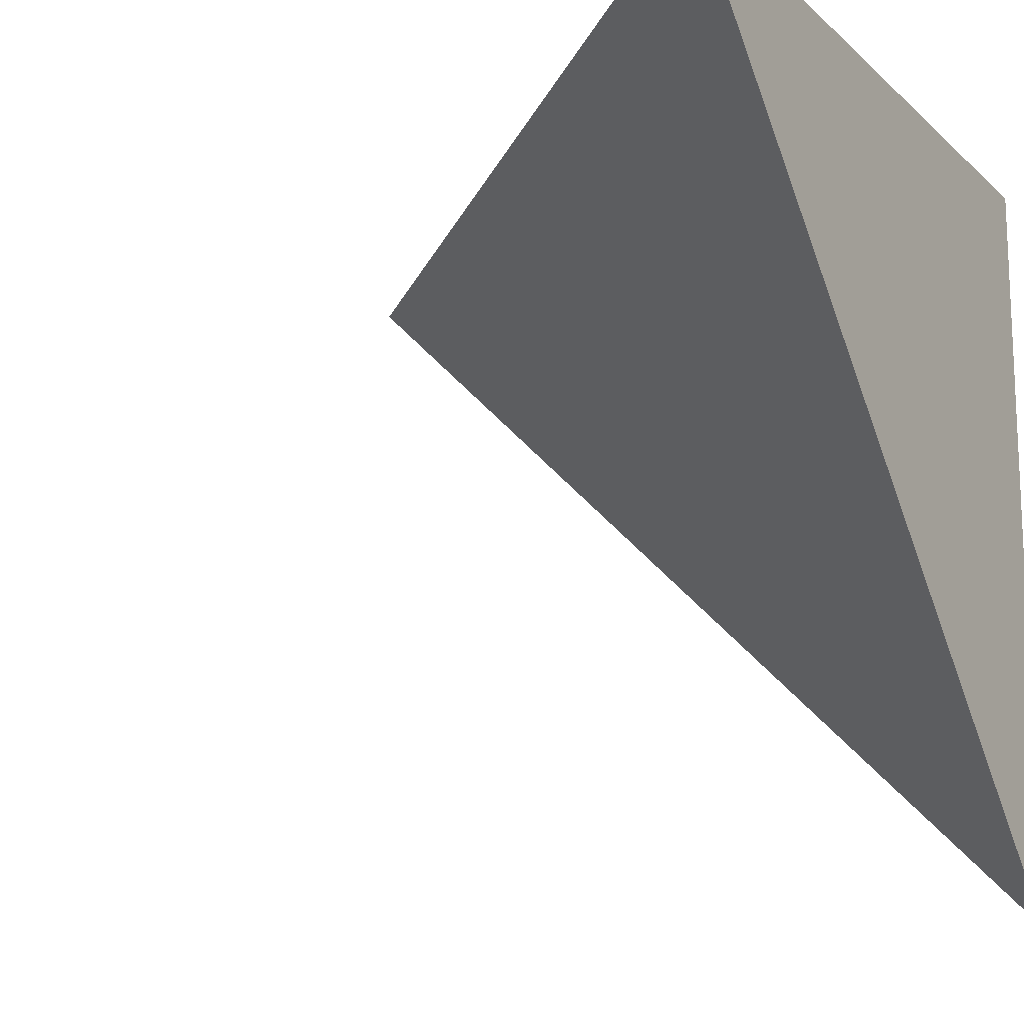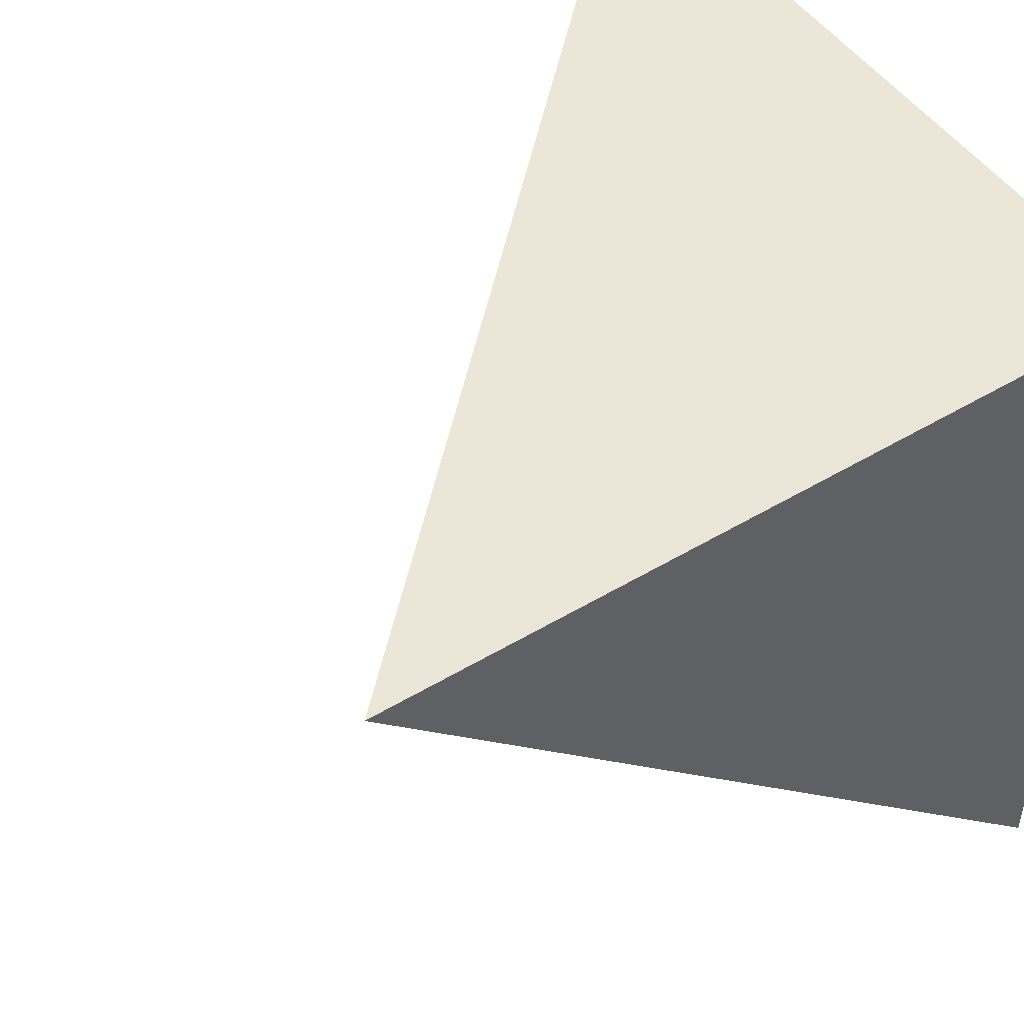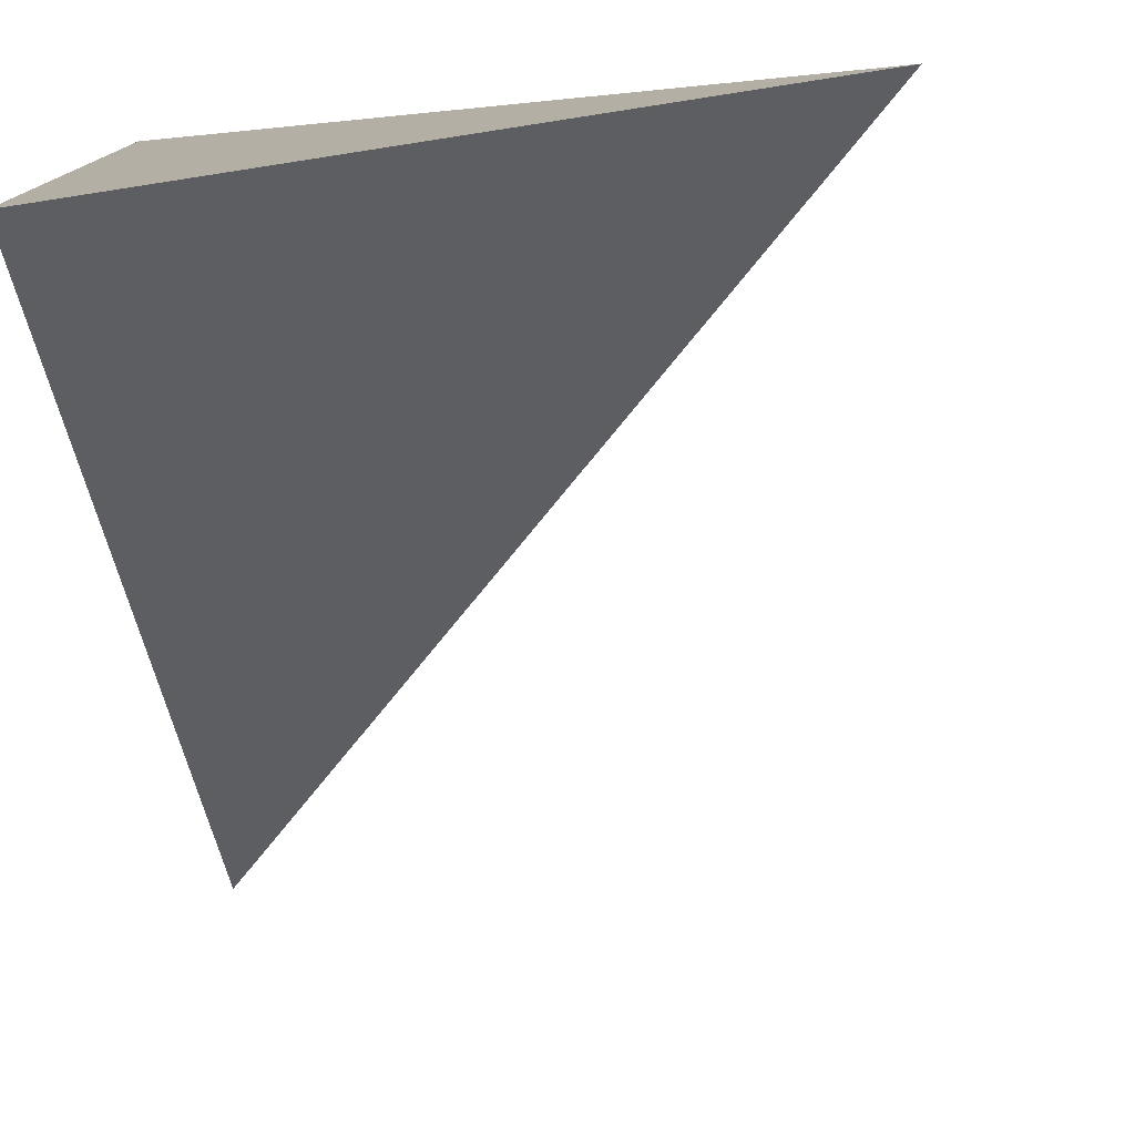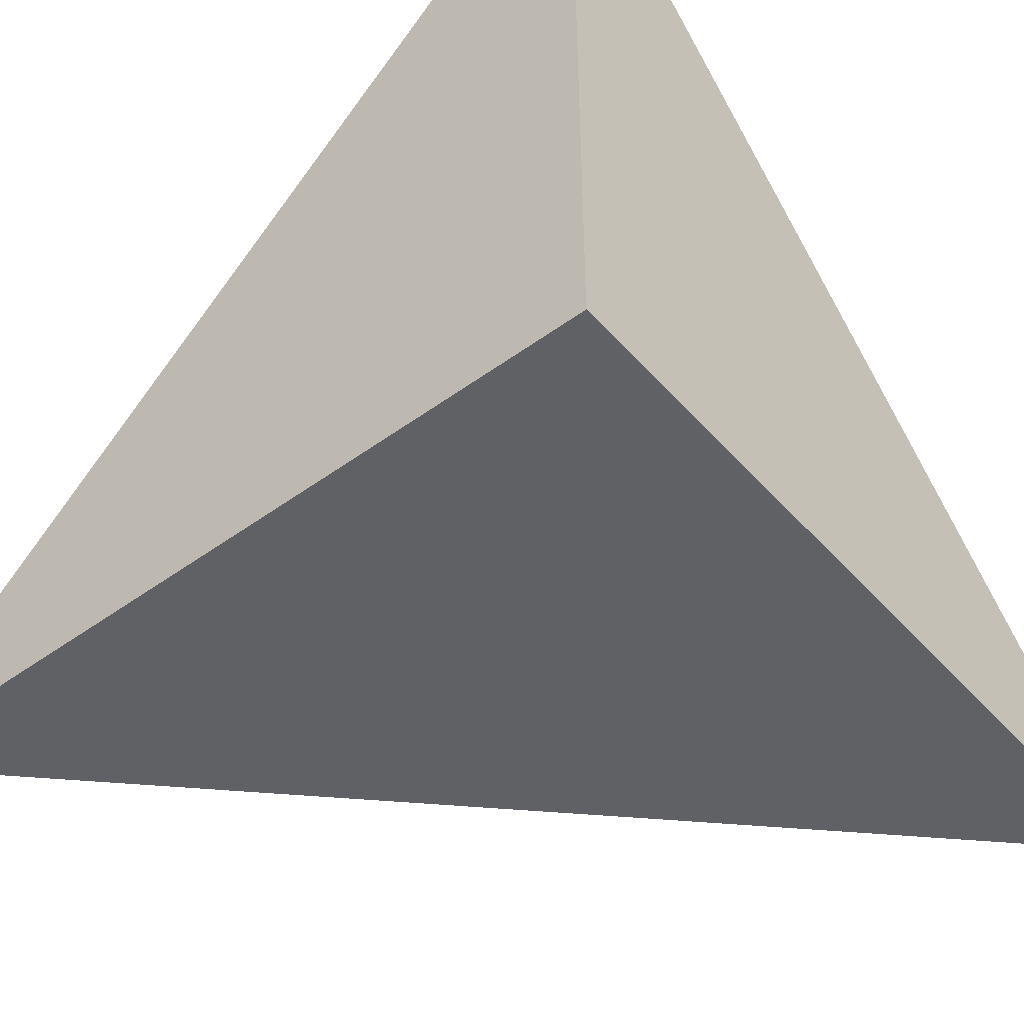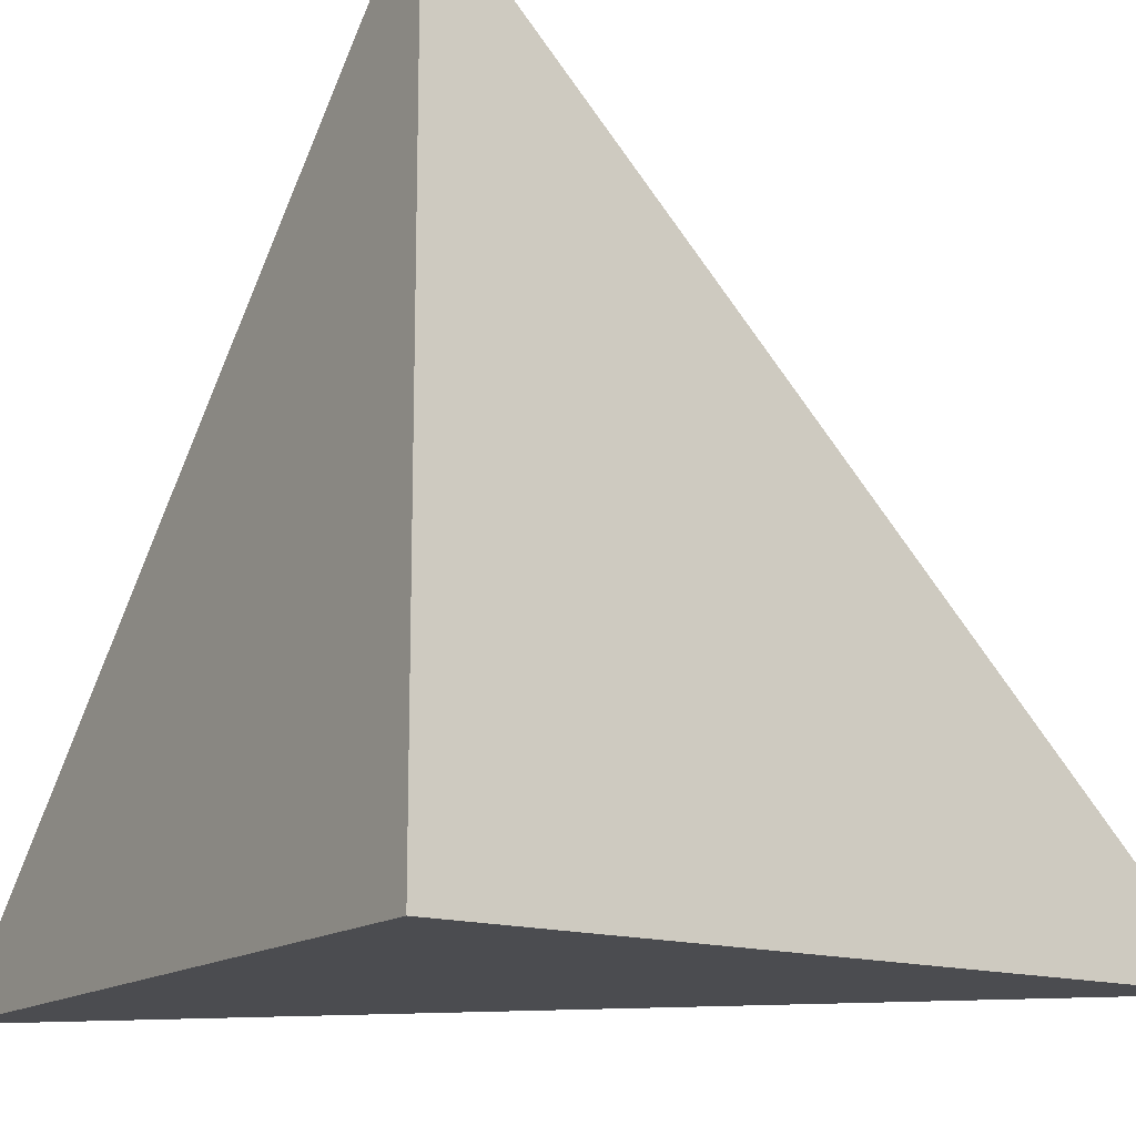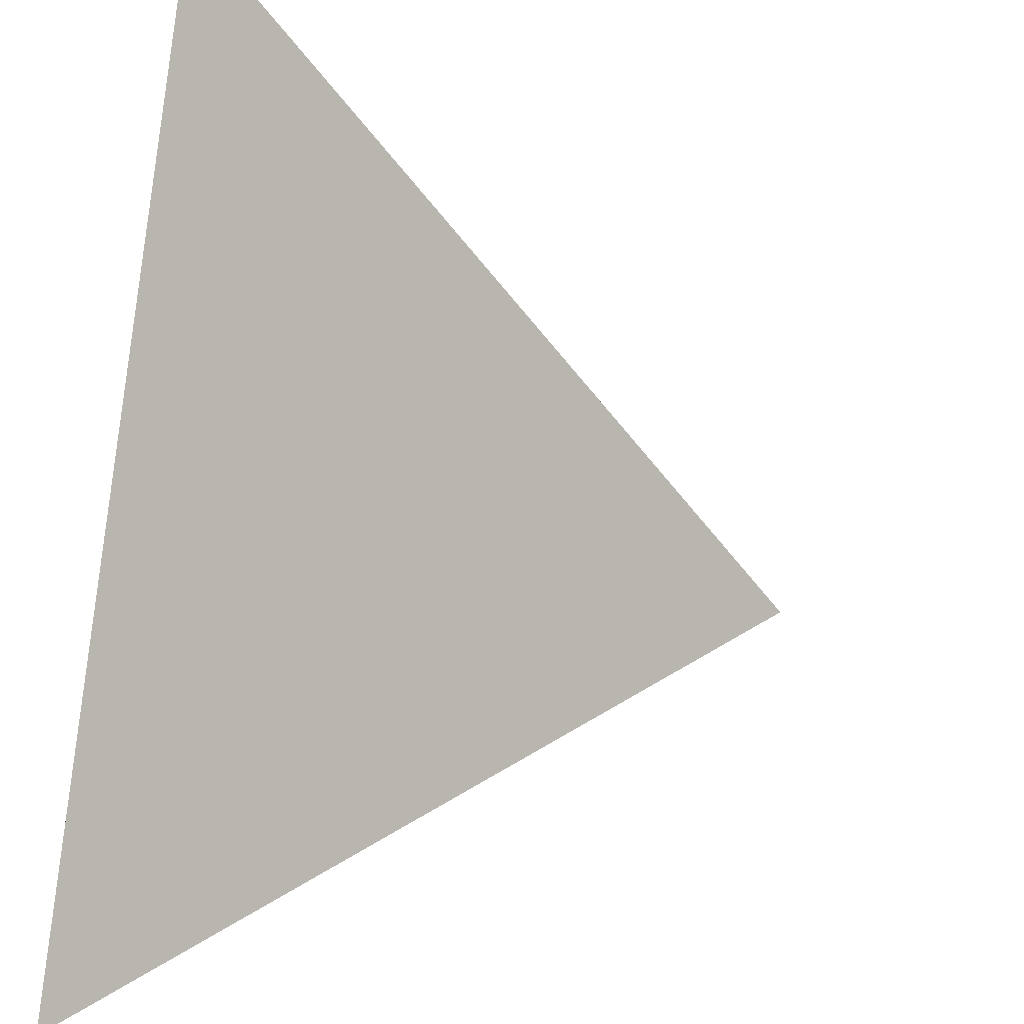
<metadata>
{"format":"obj","ext":"obj","renderer":"f3d","projection":"perspective","resolution":1024,"background":"white","views":[{"elev":-15.2,"azim":-150.7,"up":"+Z"},{"elev":49.2,"azim":-123.6,"up":"+Z"},{"elev":-78.1,"azim":5.6,"up":"+Z"},{"elev":-48.2,"azim":-50.7,"up":"+Y"},{"elev":-15.2,"azim":-33.6,"up":"+Y"},{"elev":-52.8,"azim":80.8,"up":"+Z"}]}
</metadata>
<code>
o Cube
v -0.25 -0.25 0.25
v -0.25 0.25 0.25
v -0.25 -0.25 -0.25
v 0.25 -0.25 0.25
f 1 2 3
f 2 4 3
f 4 2 1
f 3 4 1

</code>
